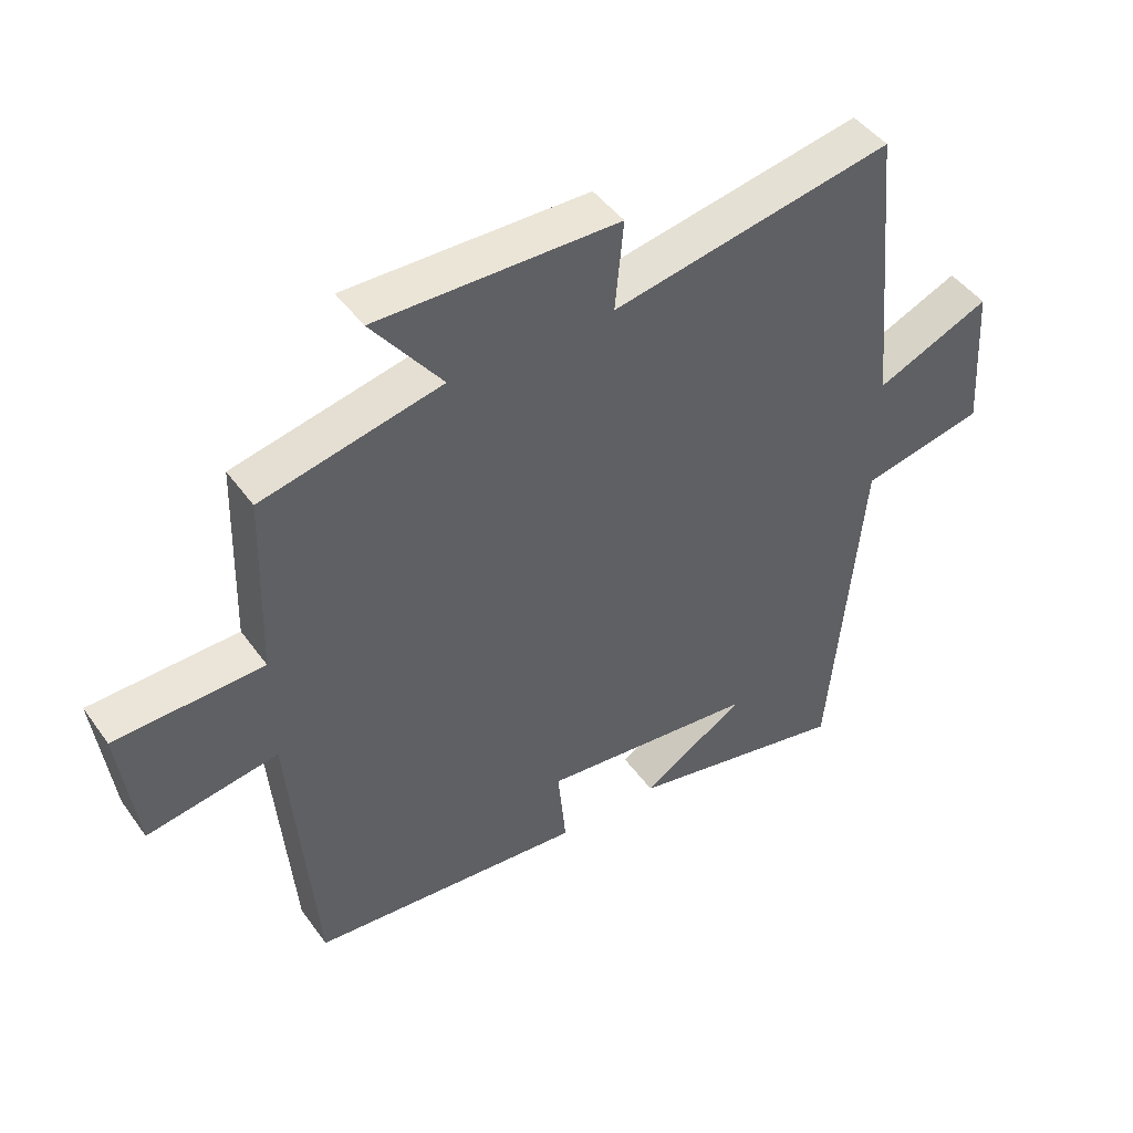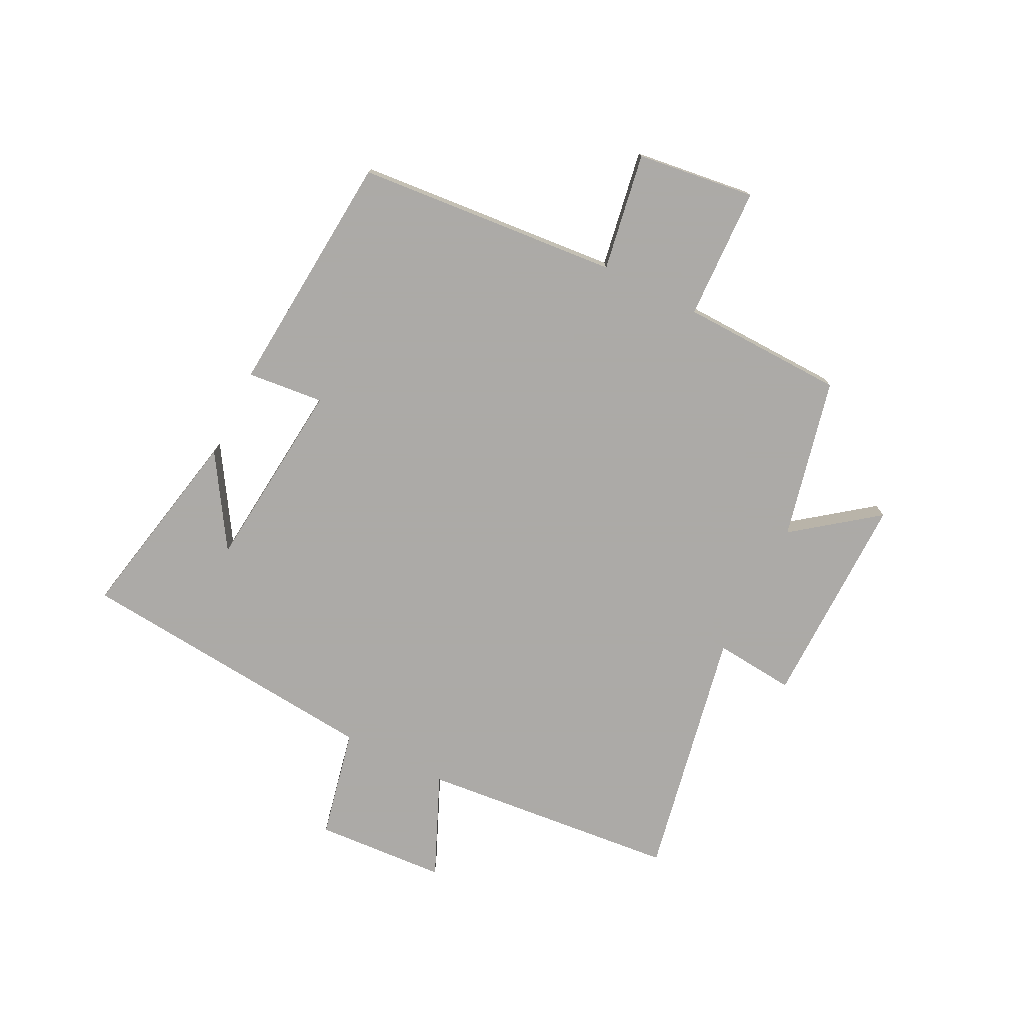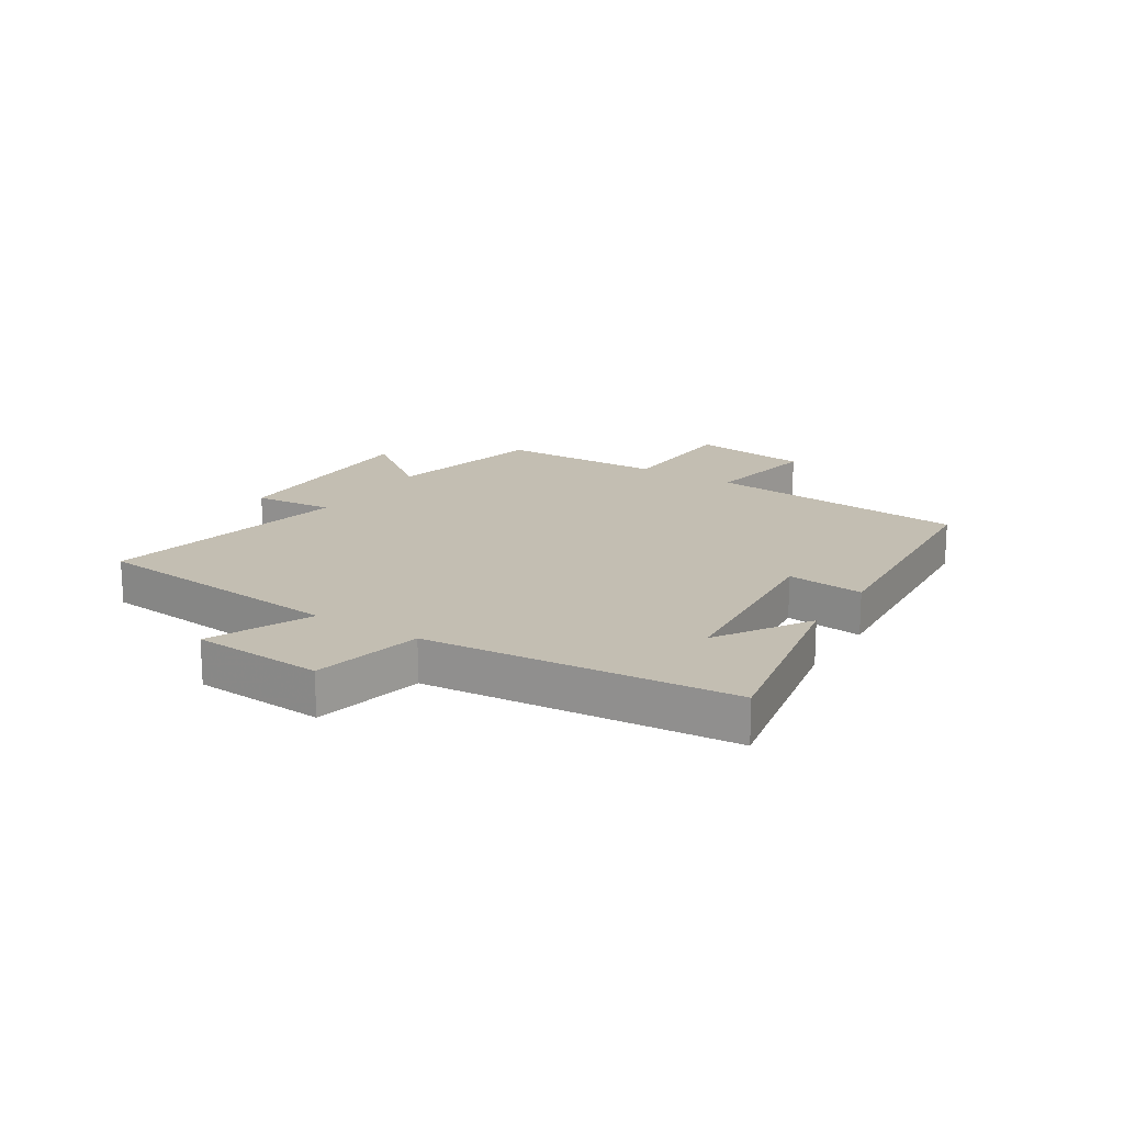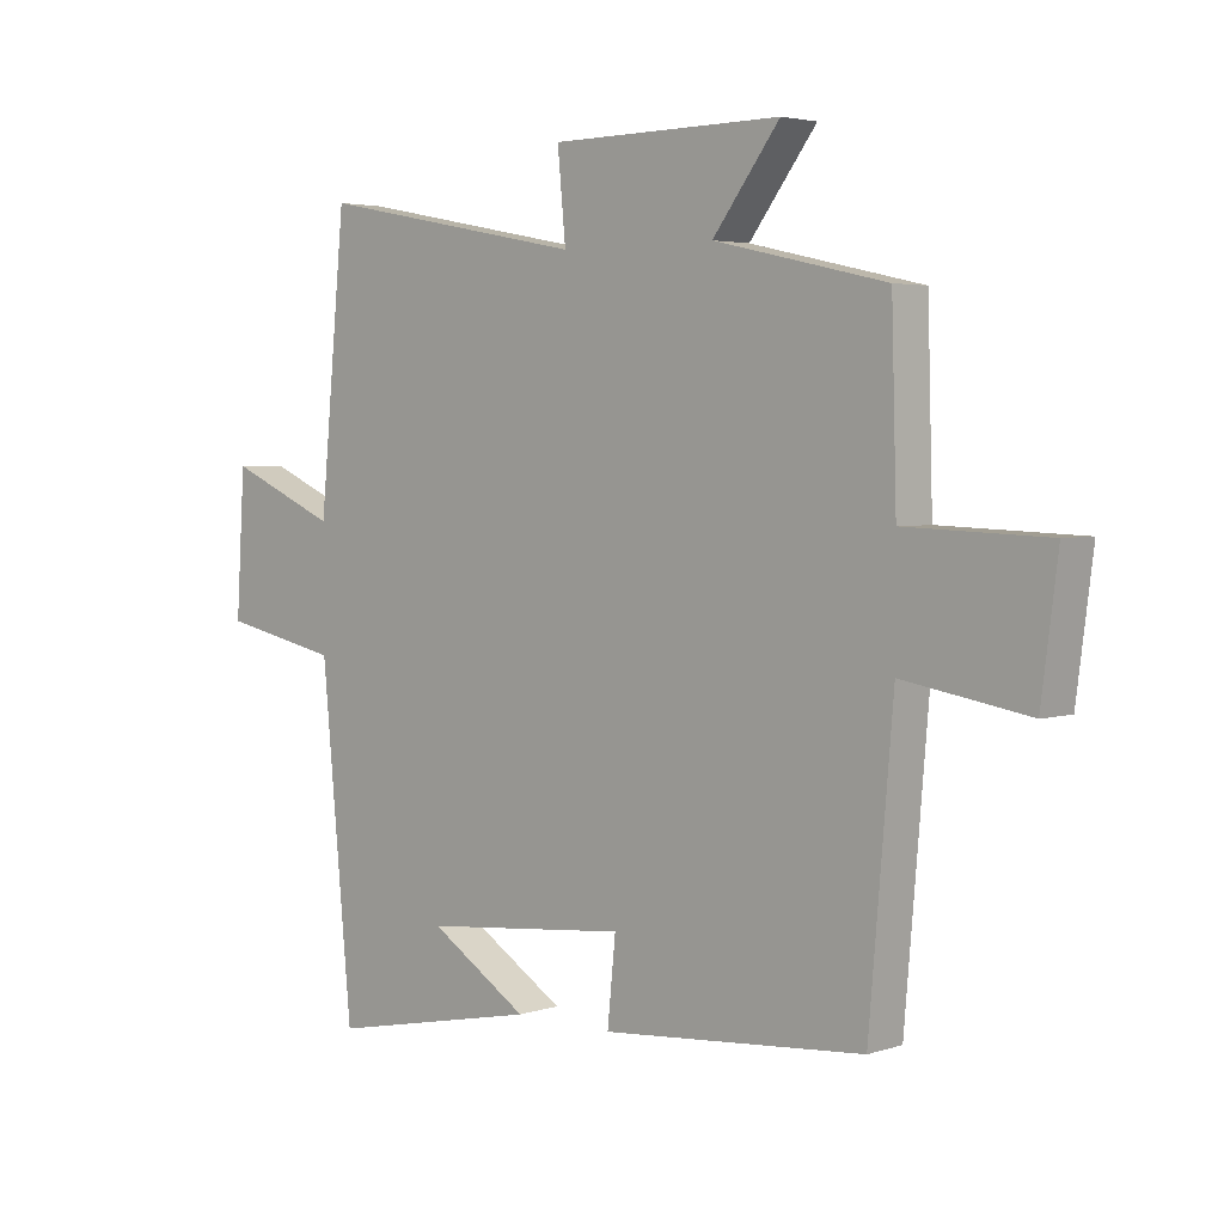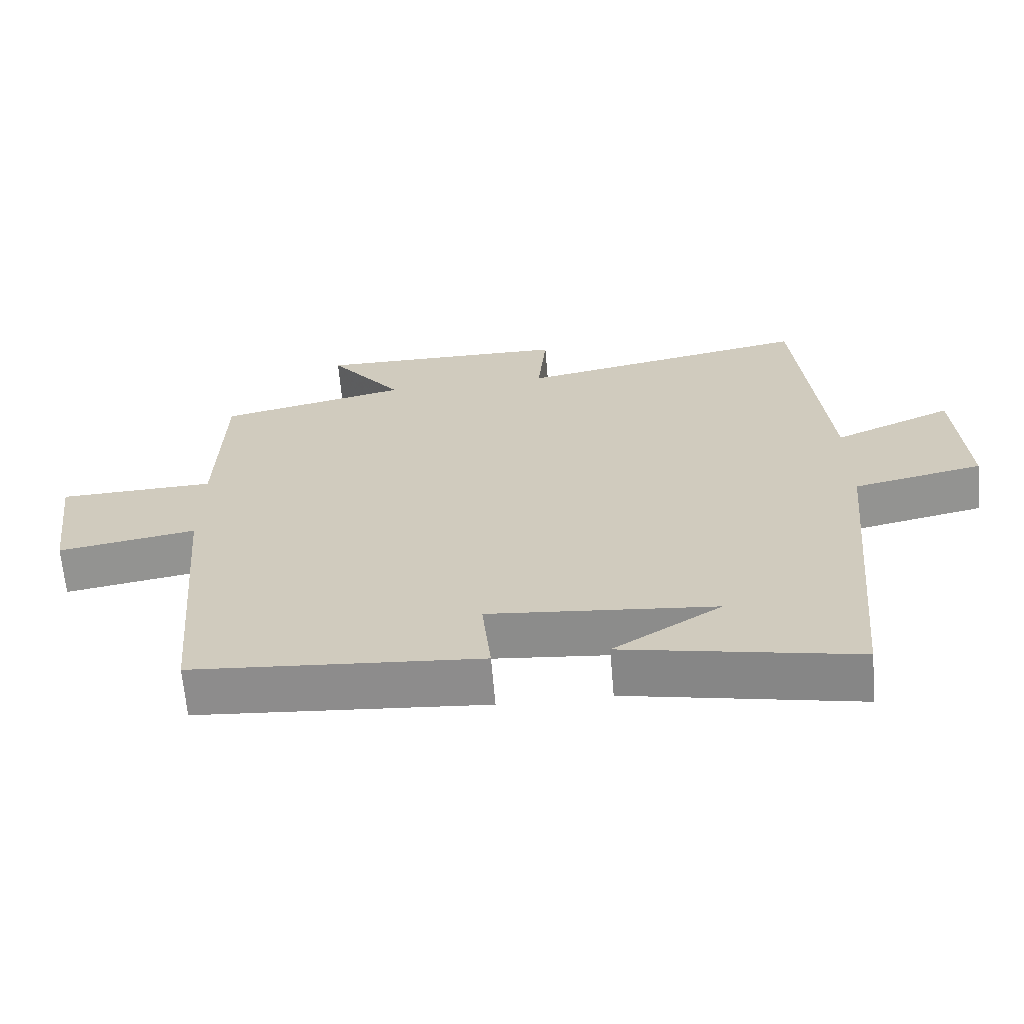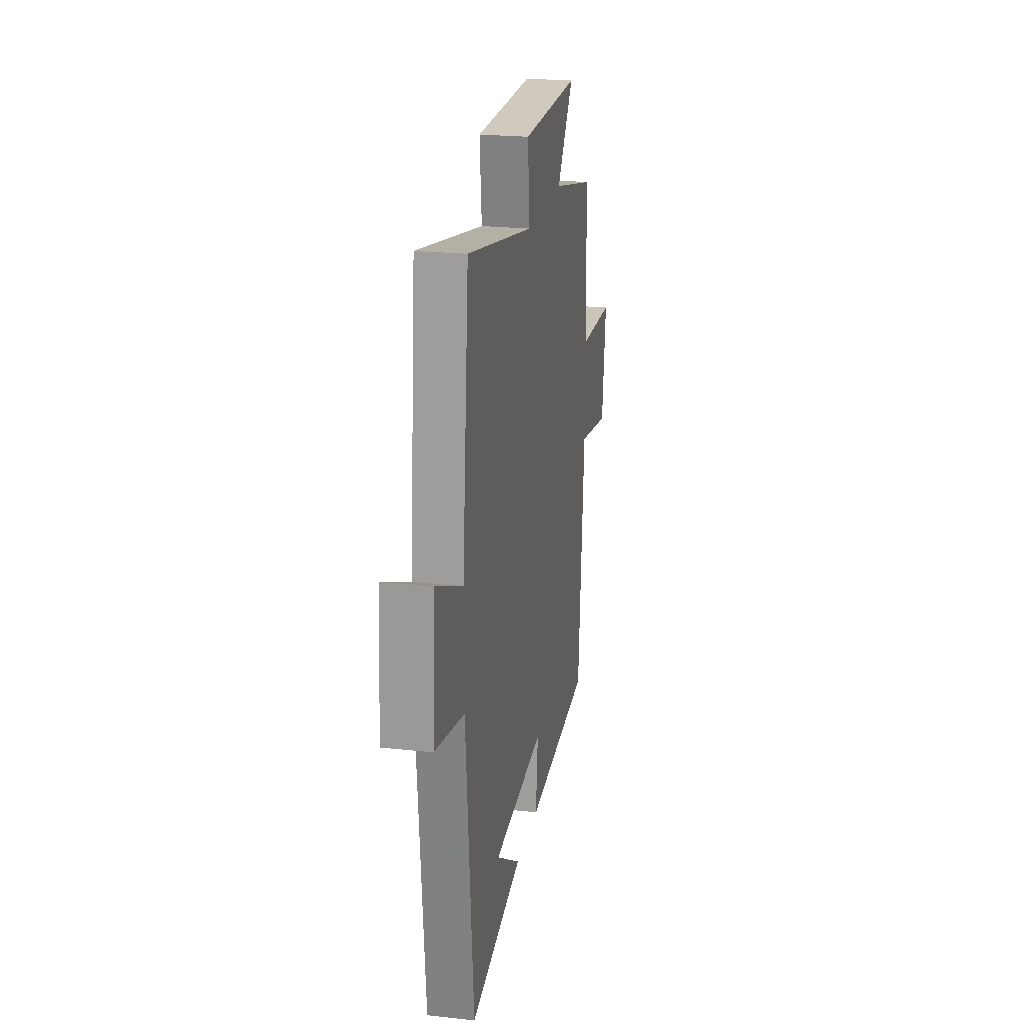
<metadata>
{"format":"obj","ext":"obj","renderer":"f3d","projection":"perspective","resolution":1024,"background":"white","views":[{"elev":45.6,"azim":-33.5,"up":"+Z"},{"elev":-76.0,"azim":-116.6,"up":"+Y"},{"elev":17.5,"azim":122.6,"up":"+Y"},{"elev":3.6,"azim":-137.1,"up":"+Z"},{"elev":-65.4,"azim":4.9,"up":"+Z"},{"elev":22.3,"azim":100.9,"up":"+Z"}]}
</metadata>
<code>
v 0.451 0.07 -0.568
v 0.114 0.07 -0.5
v 0.271 0.07 -0.401
v -0.057 0.07 -0.369
v -0.044 0.07 -0.5
v -0.462 0.07 -0.466
v -0.5 0.07 -0.018
v -0.7 0.07 -0.052
v -0.726 0.07 0.15
v -0.5 0.07 0.158
v -0.492 0.07 0.438
v -0.218 0.07 0.5
v -0.325 0.07 0.641
v 0.043 0.07 0.637
v 0.03 0.07 0.5
v 0.458 0.07 0.583
v 0.5 0.07 0.143
v 0.674 0.07 0.219
v 0.688 0.07 -0.005
v 0.5 0.07 -0.045
v 0.451 0 -0.568
v 0.114 0 -0.5
v 0.271 0 -0.401
v -0.057 0 -0.369
v -0.044 0 -0.5
v -0.462 0 -0.466
v -0.5 0 -0.018
v -0.7 0 -0.052
v -0.726 0 0.15
v -0.5 0 0.158
v -0.492 0 0.438
v -0.218 0 0.5
v -0.325 0 0.641
v 0.043 0 0.637
v 0.03 0 0.5
v 0.458 0 0.583
v 0.5 0 0.143
v 0.674 0 0.219
v 0.688 0 -0.005
v 0.5 0 -0.045
f 17 18 19 20
f 17 20 1
f 16 17 1
f 15 16 1
f 12 13 14 15
f 10 11 12 15
f 7 8 9 10
f 6 7 10
f 5 6 10
f 4 5 10
f 3 4 10 15
f 1 2 3
f 1 3 15
f 40 39 38 37
f 21 40 37
f 21 37 36
f 21 36 35
f 35 34 33 32
f 35 32 31 30
f 30 29 28 27
f 30 27 26
f 30 26 25
f 30 25 24
f 35 30 24 23
f 23 22 21
f 35 23 21
f 1 21 22 2
f 2 22 23 3
f 3 23 24 4
f 4 24 25 5
f 5 25 26 6
f 6 26 27 7
f 7 27 28 8
f 8 28 29 9
f 9 29 30 10
f 10 30 31 11
f 11 31 32 12
f 12 32 33 13
f 13 33 34 14
f 14 34 35 15
f 15 35 36 16
f 16 36 37 17
f 17 37 38 18
f 18 38 39 19
f 19 39 40 20
f 20 40 21 1

</code>
